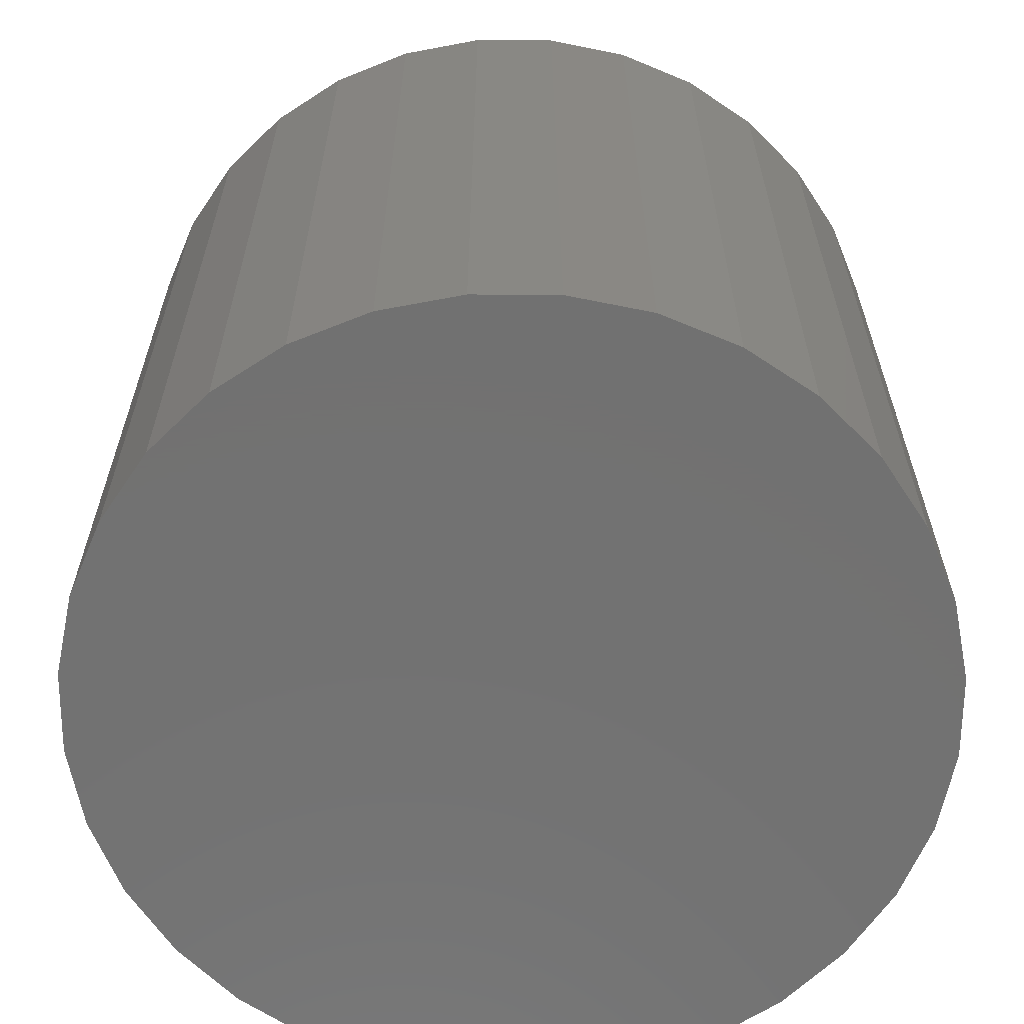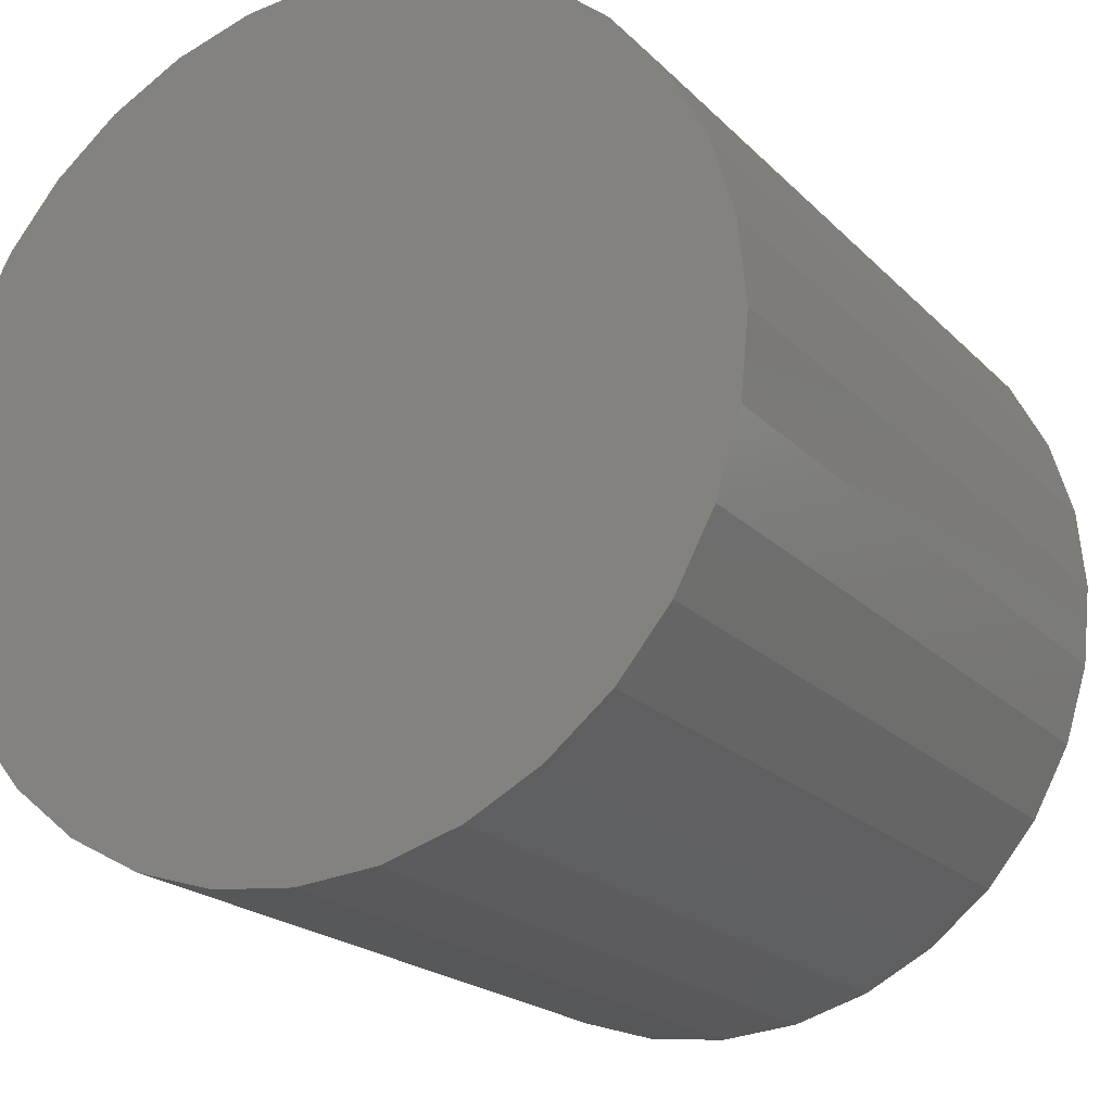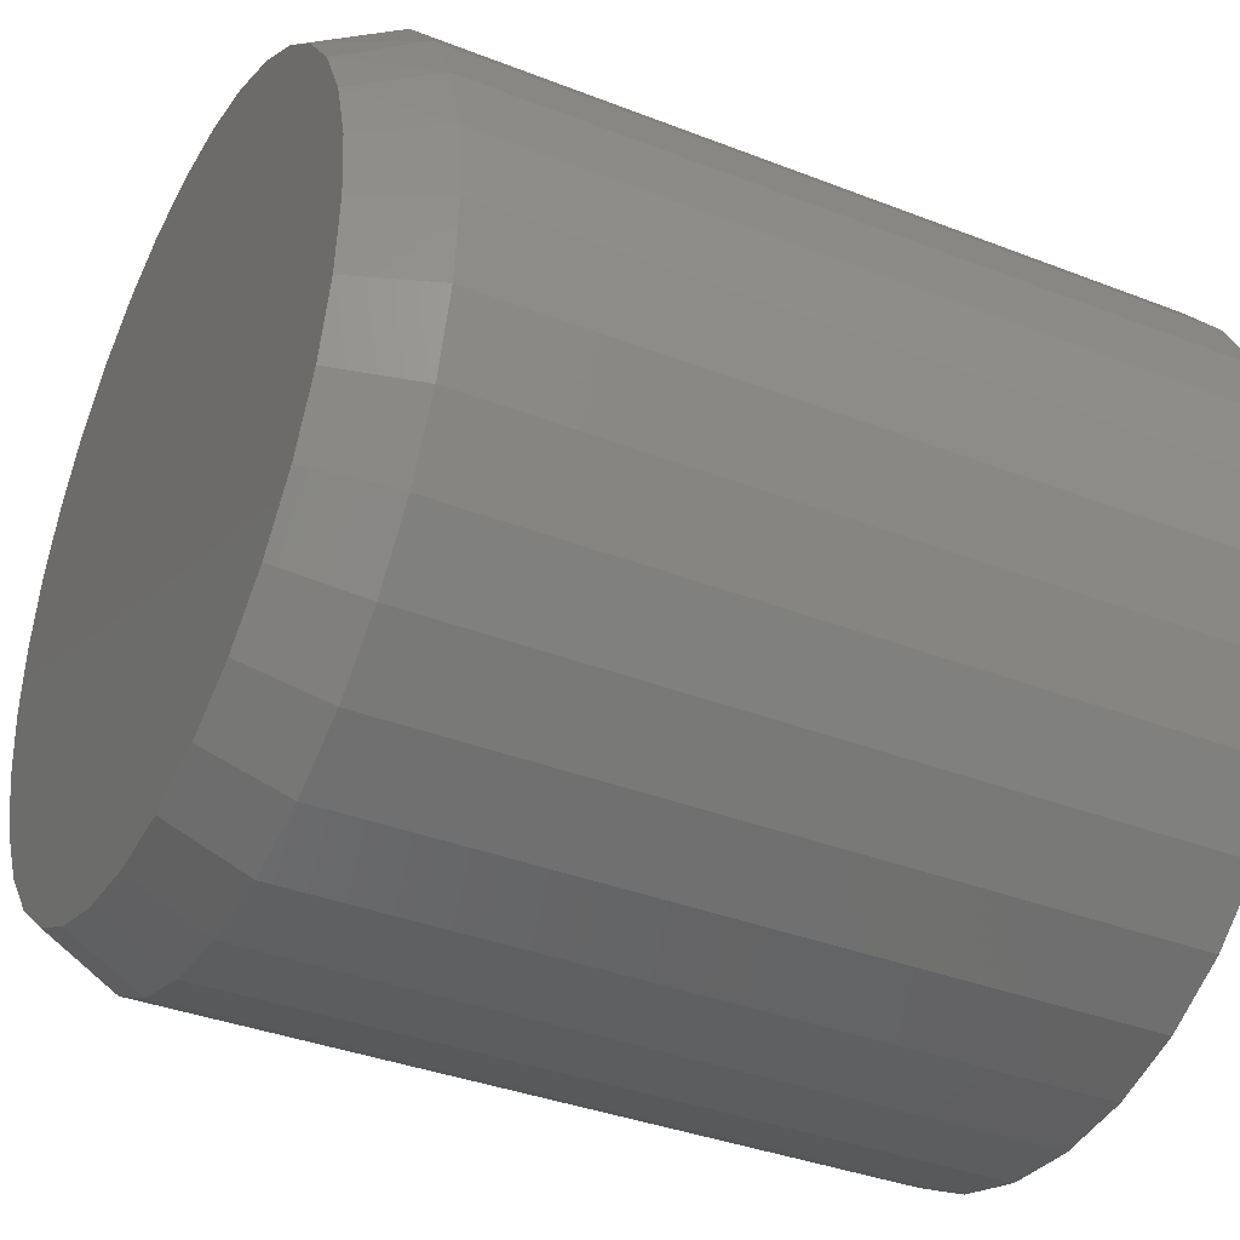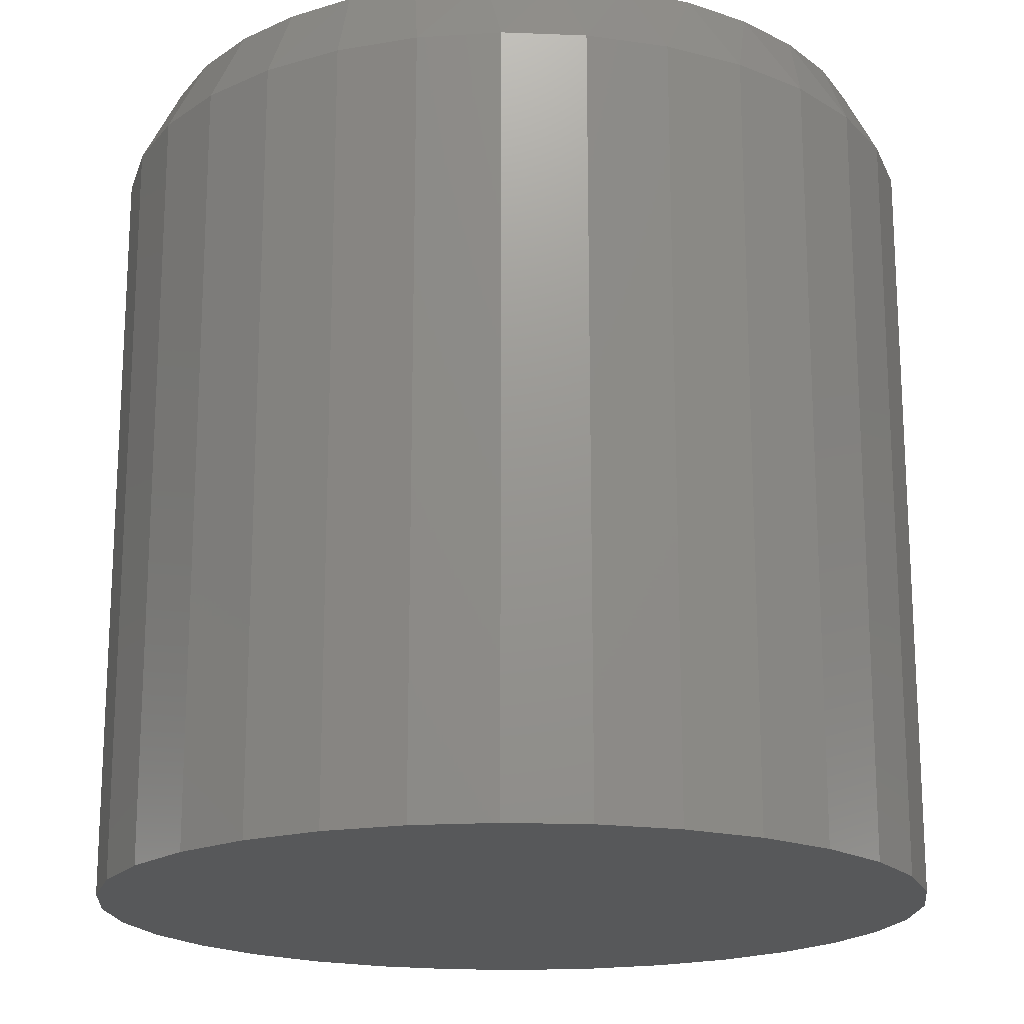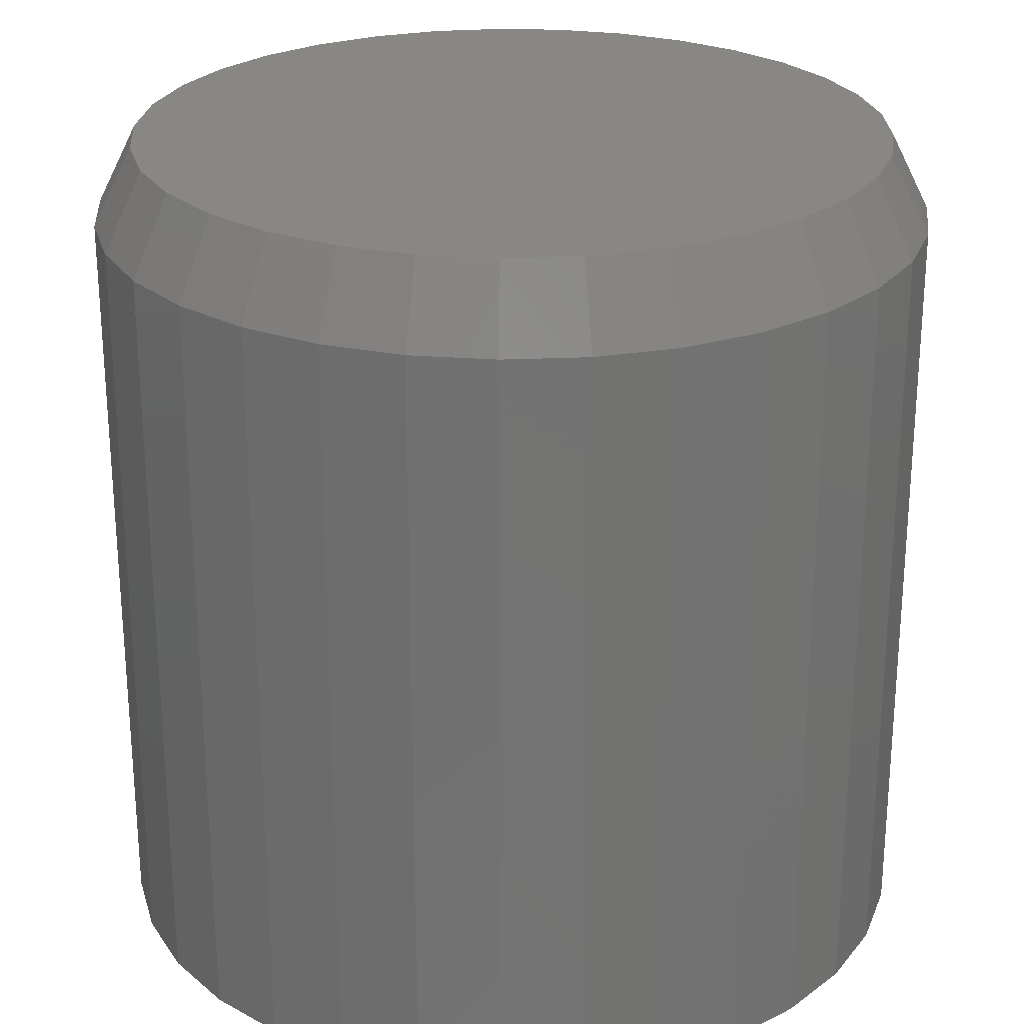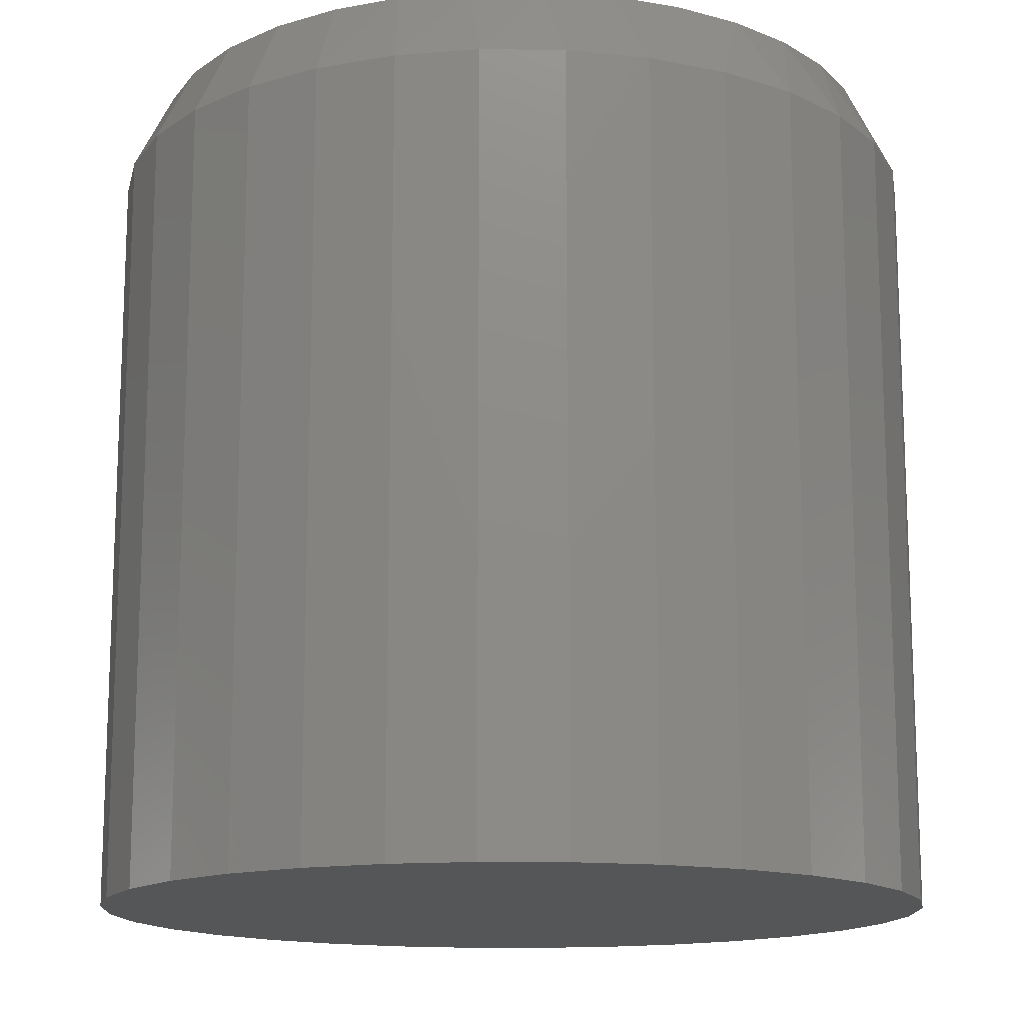
<metadata>
{"format":"stl","ext":"stl","renderer":"f3d","projection":"perspective","resolution":1024,"background":"white","views":[{"elev":-63.7,"azim":-73.5,"up":"+Y"},{"elev":-20.0,"azim":29.9,"up":"+Z"},{"elev":-36.6,"azim":-116.9,"up":"+Z"},{"elev":-18.5,"azim":-43.6,"up":"+Y"},{"elev":25.4,"azim":-155.9,"up":"+Y"},{"elev":-14.5,"azim":-52.0,"up":"+Y"}]}
</metadata>
<code>
# stl→obj: 97 verts, 190 faces
v 0.3379 0 0.476
v 0.3651 0 0.4811
v 0.3928 0 0.4811
v 0.42 0 0.476
v 0.312 0 0.466
v 0.4459 0 0.466
v 0.4082 0 0.1843
v 0.3497 0 0.1843
v 0.4364 0 0.1928
v 0.3789 0 0.1814
v 0.3215 0 0.1928
v 0.2955 0 0.2067
v 0.4624 0 0.2067
v 0.2728 0 0.2254
v 0.4851 0 0.2254
v 0.2541 0 0.2482
v 0.5038 0 0.2482
v 0.2402 0 0.2741
v 0.5177 0 0.2741
v 0.2317 0 0.3023
v 0.5262 0 0.3023
v 0.2288 0 0.3316
v 0.5291 0 0.3316
v 0.2313 0 0.3592
v 0.5266 0 0.3592
v 0.2389 0 0.3858
v 0.519 0 0.3858
v 0.2513 0 0.4106
v 0.5066 0 0.4106
v 0.268 0 0.4327
v 0.4899 0 0.4327
v 0.2885 0 0.4514
v 0.4694 0 0.4514
v 0.5447 -0.03125 0.3316
v 0.5447 -0.3359 0.3316
v 0.5416 -0.03125 0.2992
v 0.5416 -0.3359 0.2992
v 0.5321 -0.03125 0.2681
v 0.5321 -0.3359 0.2681
v 0.5168 -0.03125 0.2395
v 0.5168 -0.3359 0.2395
v 0.4962 -0.03125 0.2143
v 0.4962 -0.3359 0.2143
v 0.4711 -0.03125 0.1937
v 0.4711 -0.3359 0.1937
v 0.4424 -0.03125 0.1784
v 0.4424 -0.3359 0.1784
v 0.4113 -0.03125 0.169
v 0.4113 -0.3359 0.169
v 0.3789 -0.03125 0.1658
v 0.3789 -0.3359 0.1658
v 0.3466 -0.03125 0.169
v 0.3466 -0.3359 0.169
v 0.3155 -0.03125 0.1784
v 0.3155 -0.3359 0.1784
v 0.2868 -0.03125 0.1937
v 0.2868 -0.3359 0.1937
v 0.2617 -0.03125 0.2143
v 0.2617 -0.3359 0.2143
v 0.2411 -0.03125 0.2395
v 0.2411 -0.3359 0.2395
v 0.2258 -0.03125 0.2681
v 0.2258 -0.3359 0.2681
v 0.2163 -0.03125 0.2992
v 0.2163 -0.3359 0.2992
v 0.2132 -0.03125 0.3316
v 0.2132 -0.3359 0.3316
v 0.2163 -0.03125 0.3639
v 0.2163 -0.3359 0.3639
v 0.2258 -0.03125 0.395
v 0.2258 -0.3359 0.395
v 0.2411 -0.03125 0.4237
v 0.2411 -0.3359 0.4237
v 0.2617 -0.03125 0.4488
v 0.2617 -0.3359 0.4488
v 0.2868 -0.03125 0.4694
v 0.2868 -0.3359 0.4694
v 0.3155 -0.03125 0.4847
v 0.3155 -0.3359 0.4847
v 0.3466 -0.03125 0.4942
v 0.3466 -0.3359 0.4942
v 0.3789 -0.03125 0.4974
v 0.3789 -0.3359 0.4974
v 0.4113 -0.03125 0.4942
v 0.4113 -0.3359 0.4942
v 0.4424 -0.03125 0.4847
v 0.4424 -0.3359 0.4847
v 0.4711 -0.03125 0.4694
v 0.4711 -0.3359 0.4694
v 0.4962 -0.03125 0.4488
v 0.4962 -0.3359 0.4488
v 0.5168 -0.03125 0.4237
v 0.5168 -0.3359 0.4237
v 0.5321 -0.03125 0.395
v 0.5321 -0.3359 0.395
v 0.5416 -0.03125 0.3639
v 0.5416 -0.3359 0.3639
f 1 2 3
f 4 1 3
f 5 1 4
f 6 5 4
f 7 8 9
f 10 8 7
f 8 11 9
f 9 11 12
f 9 12 13
f 13 12 14
f 13 14 15
f 15 14 16
f 15 16 17
f 17 16 18
f 17 18 19
f 19 18 20
f 19 20 21
f 21 20 22
f 21 22 23
f 23 22 24
f 23 24 25
f 25 24 26
f 25 26 27
f 27 26 28
f 27 28 29
f 29 28 30
f 29 30 31
f 31 30 32
f 31 32 33
f 33 32 5
f 33 5 6
f 34 35 36
f 36 35 37
f 36 37 38
f 38 37 39
f 38 39 40
f 40 39 41
f 40 41 42
f 42 41 43
f 42 43 44
f 44 43 45
f 44 45 46
f 46 45 47
f 46 47 48
f 48 47 49
f 48 49 50
f 50 49 51
f 50 51 52
f 52 51 53
f 52 53 54
f 54 53 55
f 54 55 56
f 56 55 57
f 56 57 58
f 58 57 59
f 58 59 60
f 60 59 61
f 60 61 62
f 62 61 63
f 62 63 64
f 64 63 65
f 64 65 66
f 66 65 67
f 66 67 68
f 68 67 69
f 68 69 70
f 70 69 71
f 70 71 72
f 72 71 73
f 72 73 74
f 74 73 75
f 74 75 76
f 76 75 77
f 76 77 78
f 78 77 79
f 78 79 80
f 80 79 81
f 80 81 82
f 82 81 83
f 82 83 84
f 84 83 85
f 84 85 86
f 86 85 87
f 86 87 88
f 88 87 89
f 88 89 90
f 90 89 91
f 90 91 92
f 92 91 93
f 92 93 94
f 94 93 95
f 94 95 96
f 96 95 97
f 96 97 34
f 34 97 35
f 23 34 21
f 21 34 36
f 21 36 19
f 19 36 38
f 19 38 17
f 17 38 40
f 17 40 15
f 15 40 42
f 15 42 13
f 13 42 44
f 13 44 9
f 9 44 46
f 9 46 7
f 7 46 48
f 7 48 10
f 10 48 50
f 10 50 8
f 8 50 52
f 8 52 11
f 11 52 54
f 11 54 12
f 12 54 56
f 12 56 14
f 14 56 58
f 14 58 16
f 16 58 60
f 16 60 18
f 18 60 62
f 18 62 20
f 20 62 64
f 20 64 22
f 22 64 66
f 29 92 94
f 31 90 92
f 31 92 29
f 33 88 90
f 33 90 31
f 6 86 88
f 6 88 33
f 4 84 86
f 4 86 6
f 3 82 84
f 3 84 4
f 80 2 1
f 80 82 2
f 2 82 3
f 78 1 5
f 78 80 1
f 76 5 32
f 76 78 5
f 32 30 74
f 74 76 32
f 30 28 72
f 72 74 30
f 70 72 28
f 34 23 96
f 96 23 25
f 96 25 94
f 94 25 27
f 94 27 29
f 22 66 24
f 24 66 68
f 24 68 26
f 26 68 70
f 26 70 28
f 81 85 83
f 85 81 79
f 85 79 87
f 47 53 49
f 49 53 51
f 87 79 89
f 89 79 77
f 89 77 91
f 91 77 75
f 91 75 93
f 93 75 73
f 93 73 95
f 95 73 71
f 95 71 97
f 97 71 69
f 97 69 35
f 35 69 67
f 35 67 37
f 37 67 65
f 37 65 39
f 39 65 63
f 39 63 41
f 41 63 61
f 41 61 43
f 43 61 59
f 43 59 45
f 45 59 57
f 45 57 47
f 47 57 55
f 47 55 53

</code>
